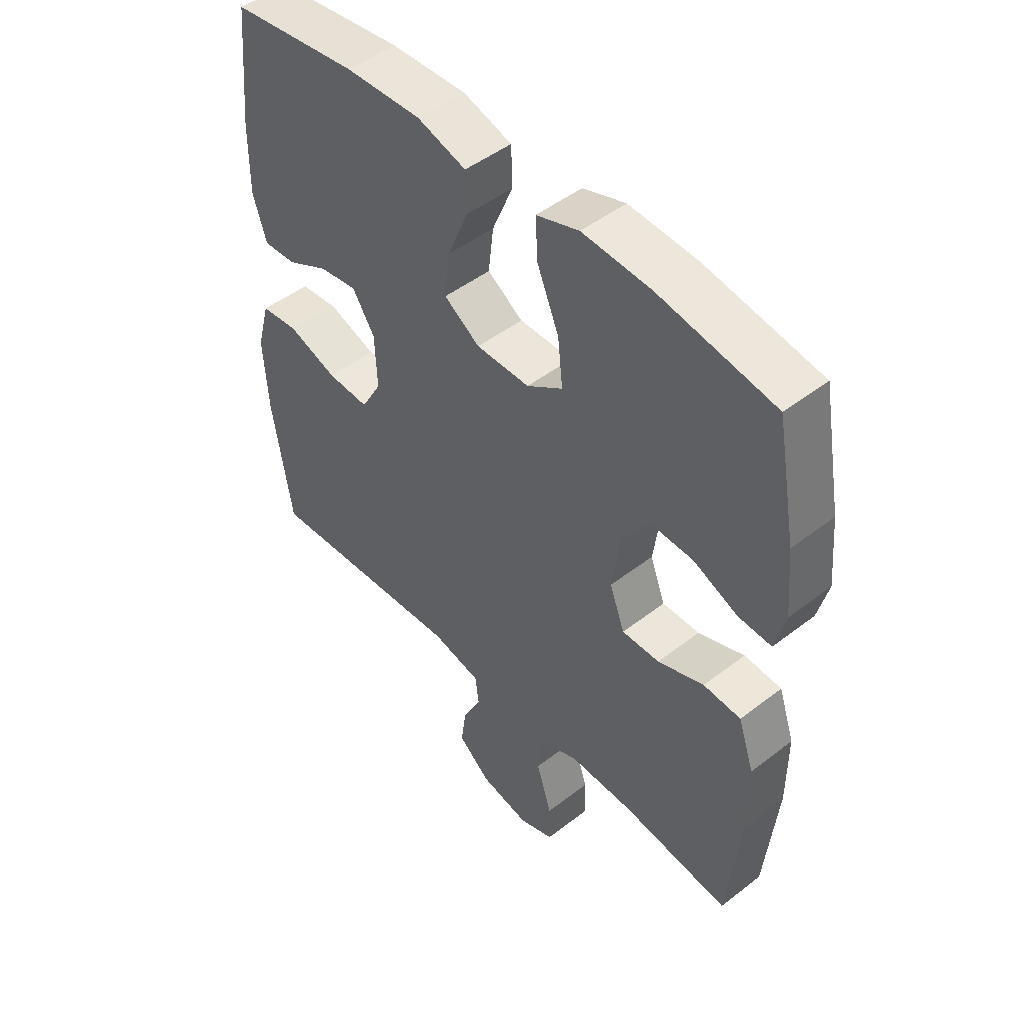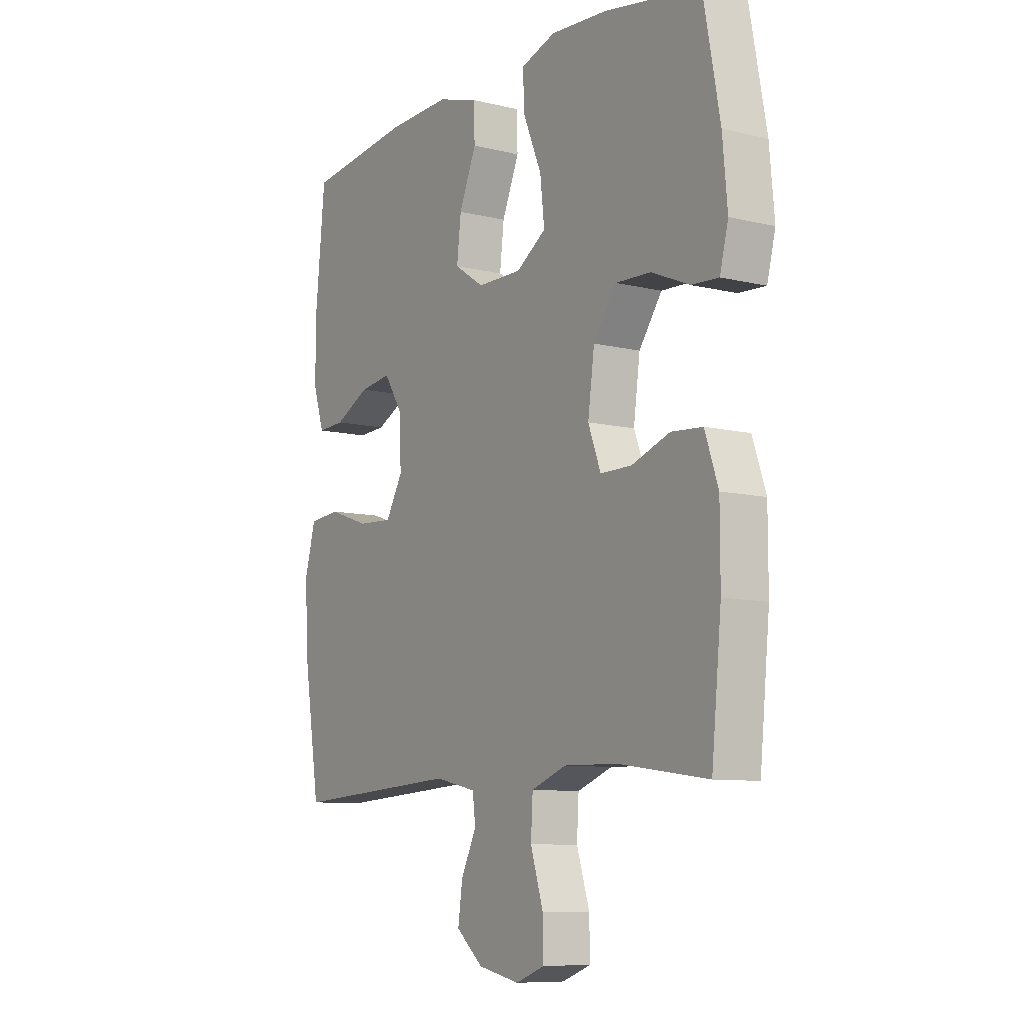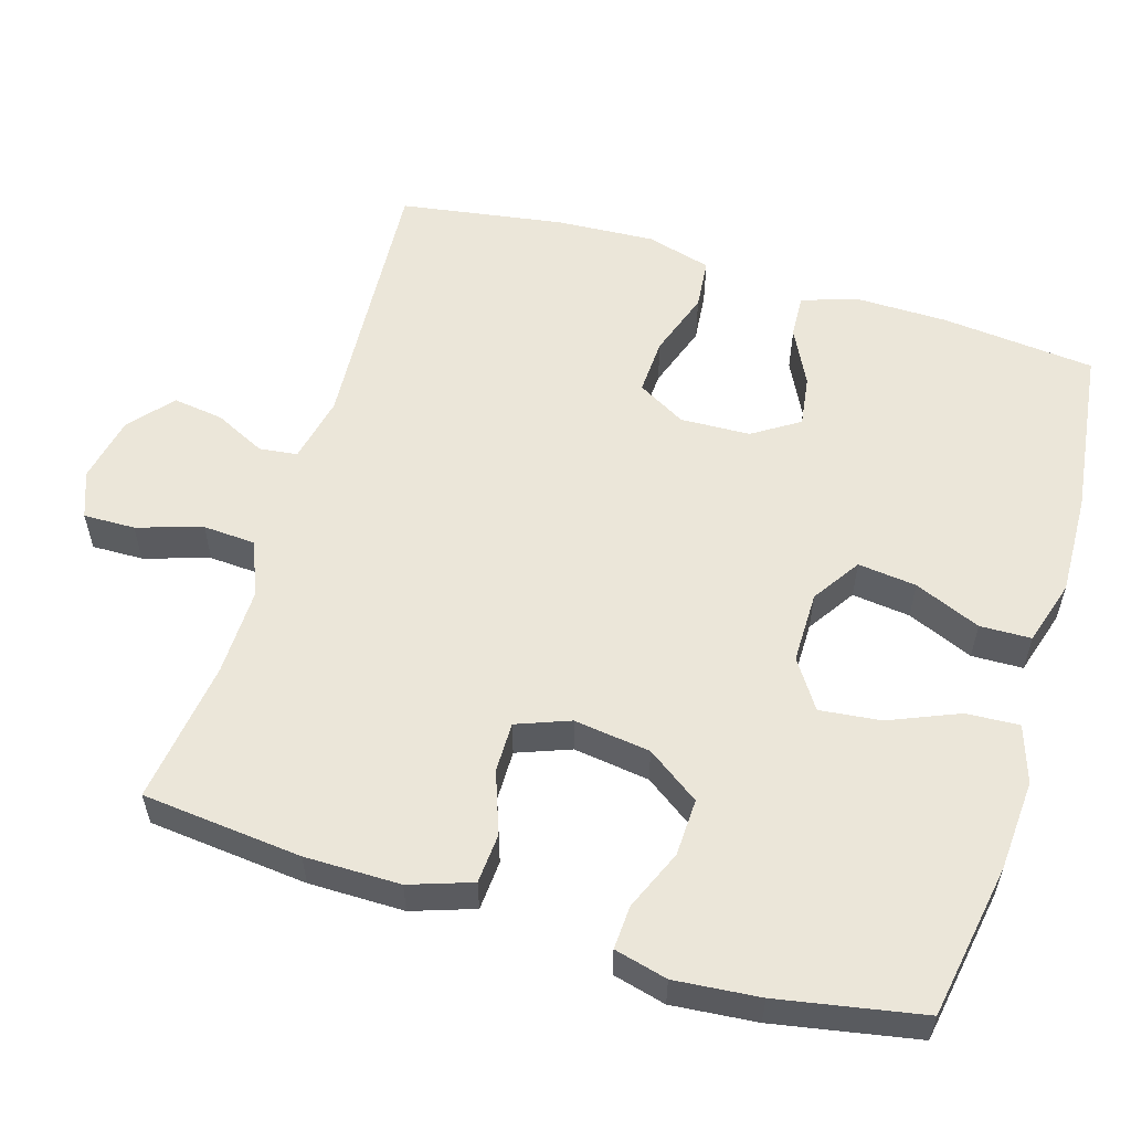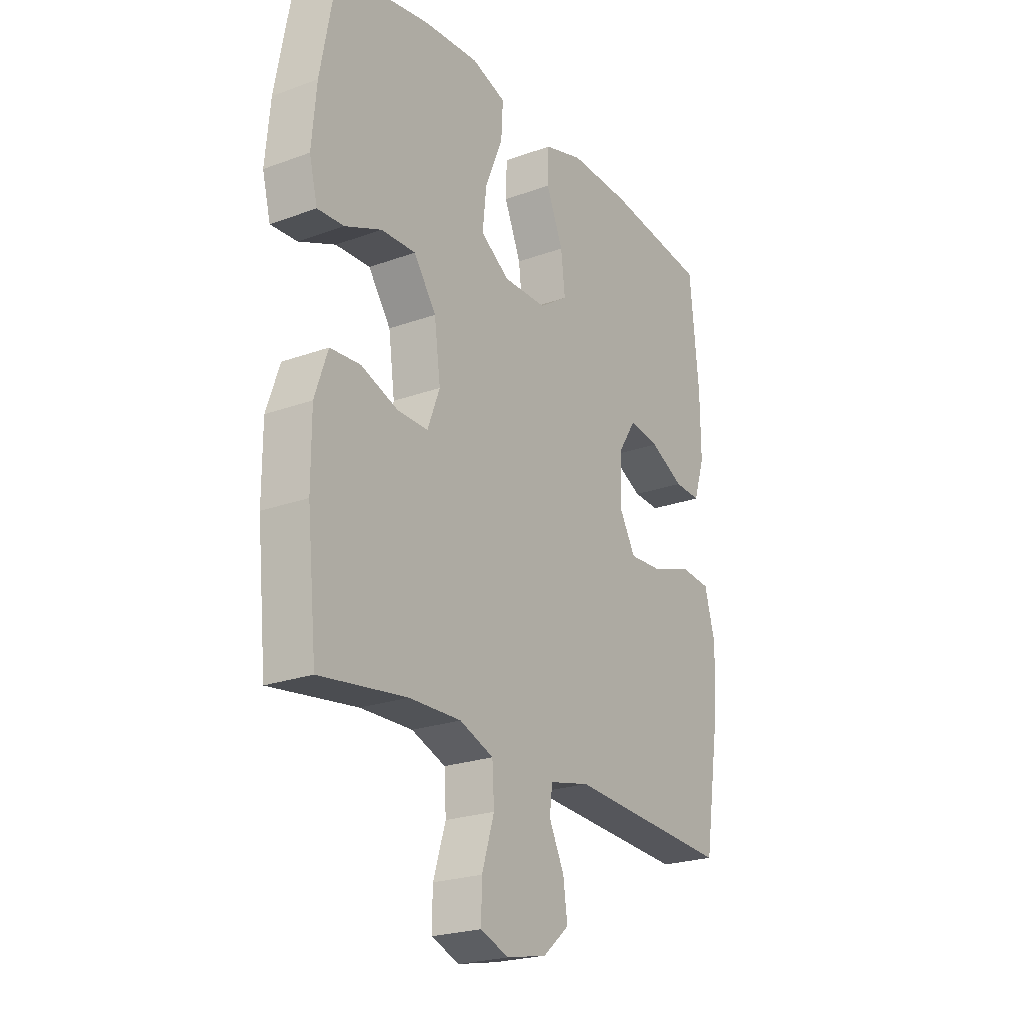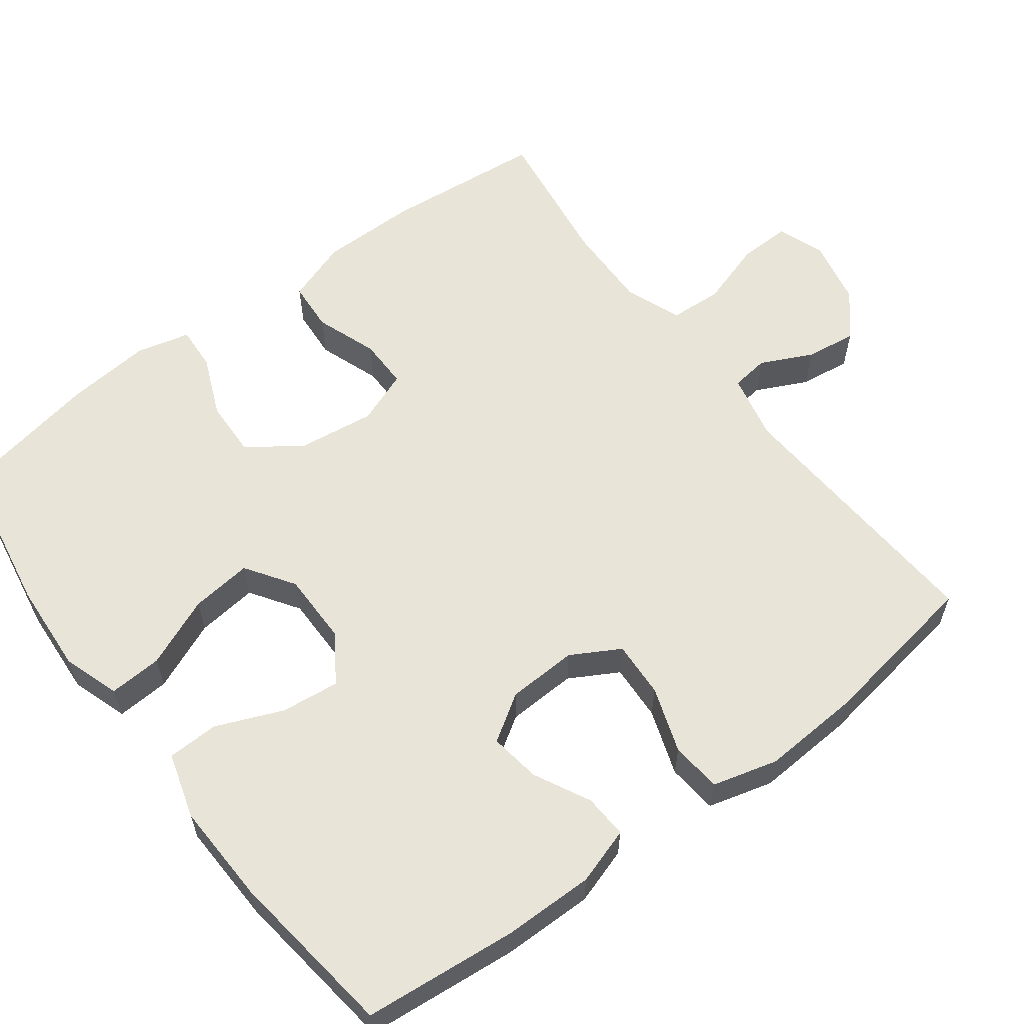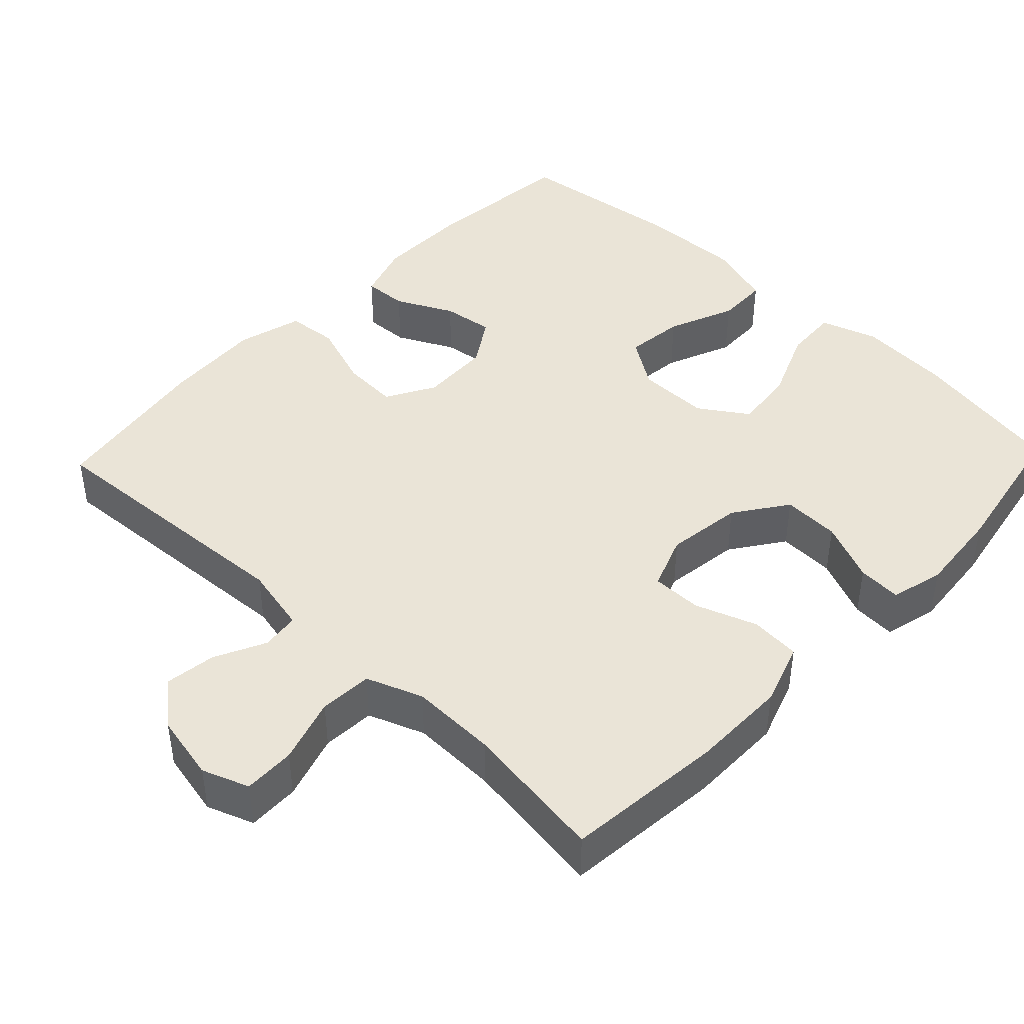
<metadata>
{"format":"obj","ext":"obj","renderer":"f3d","projection":"perspective","resolution":1024,"background":"white","views":[{"elev":47.8,"azim":-131.1,"up":"+Z"},{"elev":-9.0,"azim":-123.1,"up":"+Z"},{"elev":57.0,"azim":-73.1,"up":"+Y"},{"elev":-23.0,"azim":-58.0,"up":"+Z"},{"elev":60.0,"azim":53.0,"up":"+Y"},{"elev":43.9,"azim":-136.3,"up":"+Y"}]}
</metadata>
<code>
o path6252
v -0.5395 0.0375 0.3319
v -0.5501 0.0375 0.2154
v -0.5317 0.0375 0.1428
v -0.4718 0.0375 0.1463
v -0.3895 0.0375 0.1812
v -0.3115 0.0375 0.184
v -0.2611 0.0375 0.112
v -0.247 0.0375 0.007645
v -0.2747 0.0375 -0.06532
v -0.3432 0.0375 -0.06475
v -0.4273 0.0375 -0.03431
v -0.4955 0.0375 -0.03914
v -0.5246 0.0375 -0.1243
v -0.5246 0.0375 -0.2548
v -0.5029 0.0375 -0.4728
v -0.3065 0.0375 -0.4458
v -0.1891 0.0375 -0.4434
v -0.1124 0.0375 -0.4728
v -0.1082 0.0375 -0.5451
v -0.136 0.0375 -0.6341
v -0.1376 0.0375 -0.7044
v -0.07391 0.0375 -0.7284
v 0.01652 0.0375 -0.7096
v 0.07571 0.0375 -0.6594
v 0.06618 0.0375 -0.5903
v 0.03225 0.0375 -0.5204
v 0.03869 0.0375 -0.4687
v 0.1298 0.0375 -0.4489
v 0.4988 0.0375 -0.4728
v 0.5339 0.0375 -0.2492
v 0.5419 0.0375 -0.115
v 0.5177 0.0375 -0.02656
v 0.4488 0.0375 -0.01985
v 0.3594 0.0375 -0.05067
v 0.2825 0.0375 -0.05468
v 0.2451 0.0375 0.01141
v 0.2489 0.0375 0.1069
v 0.2895 0.0375 0.17
v 0.3589 0.0375 0.16
v 0.4358 0.0375 0.121
v 0.4956 0.0375 0.1177
v 0.5203 0.0375 0.1954
v 0.5193 0.0375 0.3194
v 0.4988 0.0375 0.5291
v 0.2673 0.0375 0.5589
v 0.1293 0.0375 0.5635
v 0.04042 0.0375 0.5367
v 0.03846 0.0375 0.4667
v 0.0763 0.0375 0.3761
v 0.08562 0.0375 0.2961
v 0.0202 0.0375 0.2529
v -0.07756 0.0375 0.2527
v -0.1431 0.0375 0.2967
v -0.1338 0.0375 0.3803
v -0.09396 0.0375 0.4754
v -0.08981 0.0375 0.5481
v -0.1674 0.0375 0.5737
v -0.292 0.0375 0.5656
v -0.5029 0.0375 0.5291
v -0.5395 -0.0375 0.3319
v -0.5501 -0.0375 0.2154
v -0.5317 -0.0375 0.1428
v -0.4718 -0.0375 0.1463
v -0.3895 -0.0375 0.1812
v -0.3115 -0.0375 0.184
v -0.2611 -0.0375 0.112
v -0.247 -0.0375 0.007645
v -0.2747 -0.0375 -0.06532
v -0.3432 -0.0375 -0.06475
v -0.4273 -0.0375 -0.03431
v -0.4955 -0.0375 -0.03914
v -0.5246 -0.0375 -0.1243
v -0.5246 -0.0375 -0.2548
v -0.5029 -0.0375 -0.4728
v -0.3065 -0.0375 -0.4458
v -0.1891 -0.0375 -0.4434
v -0.1124 -0.0375 -0.4728
v -0.1082 -0.0375 -0.5451
v -0.136 -0.0375 -0.6341
v -0.1376 -0.0375 -0.7044
v -0.07391 -0.0375 -0.7284
v 0.01652 -0.0375 -0.7096
v 0.07571 -0.0375 -0.6594
v 0.06618 -0.0375 -0.5903
v 0.03225 -0.0375 -0.5204
v 0.03869 -0.0375 -0.4687
v 0.1298 -0.0375 -0.4489
v 0.4988 -0.0375 -0.4728
v 0.5339 -0.0375 -0.2492
v 0.5419 -0.0375 -0.115
v 0.5177 -0.0375 -0.02656
v 0.4488 -0.0375 -0.01985
v 0.3594 -0.0375 -0.05067
v 0.2825 -0.0375 -0.05468
v 0.2451 -0.0375 0.01141
v 0.2489 -0.0375 0.1069
v 0.2895 -0.0375 0.17
v 0.3589 -0.0375 0.16
v 0.4358 -0.0375 0.121
v 0.4956 -0.0375 0.1177
v 0.5203 -0.0375 0.1954
v 0.5193 -0.0375 0.3194
v 0.4988 -0.0375 0.5291
v 0.2673 -0.0375 0.5589
v 0.1293 -0.0375 0.5635
v 0.04042 -0.0375 0.5367
v 0.03846 -0.0375 0.4667
v 0.0763 -0.0375 0.3761
v 0.08562 -0.0375 0.2961
v 0.0202 -0.0375 0.2529
v -0.07756 -0.0375 0.2527
v -0.1431 -0.0375 0.2967
v -0.1338 -0.0375 0.3803
v -0.09396 -0.0375 0.4754
v -0.08981 -0.0375 0.5481
v -0.1674 -0.0375 0.5737
v -0.292 -0.0375 0.5656
v -0.5029 -0.0375 0.5291
v -0.5395 0.0375 0.3319
v -0.5501 0.0375 0.2154
v -0.5317 0.0375 0.1428
v -0.5317 0.0375 0.1428
v -0.4718 0.0375 0.1463
v -0.4955 0.0375 -0.03914
v -0.4955 0.0375 -0.03914
v -0.5246 0.0375 -0.1243
v -0.5246 0.0375 -0.2548
v -0.5029 0.0375 0.5291
v -0.5029 0.0375 0.5291
v -0.5029 0.0375 -0.4728
v -0.5029 0.0375 -0.4728
v -0.4273 0.0375 -0.03431
v -0.3895 0.0375 0.1812
v -0.3432 0.0375 -0.06475
v -0.3065 0.0375 -0.4458
v -0.292 0.0375 0.5656
v -0.3115 0.0375 0.184
v -0.2747 0.0375 -0.06532
v -0.2747 0.0375 -0.06532
v -0.2611 0.0375 0.112
v -0.1891 0.0375 -0.4434
v -0.1674 0.0375 0.5737
v -0.247 0.0375 0.007645
v -0.1124 0.0375 -0.4728
v -0.1124 0.0375 -0.4728
v -0.08981 0.0375 0.5481
v -0.08981 0.0375 0.5481
v -0.1431 0.0375 0.2967
v -0.1431 0.0375 0.2967
v -0.1338 0.0375 0.3803
v -0.07756 0.0375 0.2527
v -0.136 0.0375 -0.6341
v -0.1376 0.0375 -0.7044
v -0.1376 0.0375 -0.7044
v -0.07391 0.0375 -0.7284
v -0.1082 0.0375 -0.5451
v -0.09396 0.0375 0.4754
v 0.0202 0.0375 0.2529
v 0.01652 0.0375 -0.7096
v 0.07571 0.0375 -0.6594
v 0.08562 0.0375 0.2961
v 0.08562 0.0375 0.2961
v 0.03225 0.0375 -0.5204
v 0.03869 0.0375 -0.4687
v 0.03869 0.0375 -0.4687
v 0.06618 0.0375 -0.5903
v 0.04042 0.0375 0.5367
v 0.04042 0.0375 0.5367
v 0.03846 0.0375 0.4667
v 0.0763 0.0375 0.3761
v 0.1298 0.0375 -0.4489
v 0.1293 0.0375 0.5635
v 0.2673 0.0375 0.5589
v 0.2451 0.0375 0.01141
v 0.2489 0.0375 0.1069
v 0.2825 0.0375 -0.05468
v 0.2825 0.0375 -0.05468
v 0.2895 0.0375 0.17
v 0.2895 0.0375 0.17
v 0.3594 0.0375 -0.05067
v 0.3589 0.0375 0.16
v 0.4358 0.0375 0.121
v 0.4488 0.0375 -0.01985
v 0.4988 0.0375 0.5291
v 0.4988 0.0375 0.5291
v 0.4956 0.0375 0.1177
v 0.4956 0.0375 0.1177
v 0.5177 0.0375 -0.02656
v 0.5177 0.0375 -0.02656
v 0.4988 0.0375 -0.4728
v 0.4988 0.0375 -0.4728
v 0.5203 0.0375 0.1954
v 0.5193 0.0375 0.3194
v 0.5339 0.0375 -0.2492
v 0.5419 0.0375 -0.115
v -0.5395 -0.0375 0.3319
v -0.5501 -0.0375 0.2154
v -0.5317 -0.0375 0.1428
v -0.5317 -0.0375 0.1428
v -0.4718 -0.0375 0.1463
v -0.4955 -0.0375 -0.03914
v -0.4955 -0.0375 -0.03914
v -0.5246 -0.0375 -0.1243
v -0.5246 -0.0375 -0.2548
v -0.5029 -0.0375 0.5291
v -0.5029 -0.0375 0.5291
v -0.5029 -0.0375 -0.4728
v -0.5029 -0.0375 -0.4728
v -0.4273 -0.0375 -0.03431
v -0.3895 -0.0375 0.1812
v -0.3432 -0.0375 -0.06475
v -0.3065 -0.0375 -0.4458
v -0.292 -0.0375 0.5656
v -0.3115 -0.0375 0.184
v -0.2747 -0.0375 -0.06532
v -0.2747 -0.0375 -0.06532
v -0.2611 -0.0375 0.112
v -0.1891 -0.0375 -0.4434
v -0.1674 -0.0375 0.5737
v -0.247 -0.0375 0.007645
v -0.1124 -0.0375 -0.4728
v -0.1124 -0.0375 -0.4728
v -0.08981 -0.0375 0.5481
v -0.08981 -0.0375 0.5481
v -0.1431 -0.0375 0.2967
v -0.1431 -0.0375 0.2967
v -0.1338 -0.0375 0.3803
v -0.07756 -0.0375 0.2527
v -0.136 -0.0375 -0.6341
v -0.1376 -0.0375 -0.7044
v -0.1376 -0.0375 -0.7044
v -0.07391 -0.0375 -0.7284
v -0.1082 -0.0375 -0.5451
v -0.09396 -0.0375 0.4754
v 0.0202 -0.0375 0.2529
v 0.01652 -0.0375 -0.7096
v 0.07571 -0.0375 -0.6594
v 0.08562 -0.0375 0.2961
v 0.08562 -0.0375 0.2961
v 0.03225 -0.0375 -0.5204
v 0.03869 -0.0375 -0.4687
v 0.03869 -0.0375 -0.4687
v 0.06618 -0.0375 -0.5903
v 0.04042 -0.0375 0.5367
v 0.04042 -0.0375 0.5367
v 0.03846 -0.0375 0.4667
v 0.0763 -0.0375 0.3761
v 0.1298 -0.0375 -0.4489
v 0.1293 -0.0375 0.5635
v 0.2673 -0.0375 0.5589
v 0.2451 -0.0375 0.01141
v 0.2489 -0.0375 0.1069
v 0.2825 -0.0375 -0.05468
v 0.2825 -0.0375 -0.05468
v 0.2895 -0.0375 0.17
v 0.2895 -0.0375 0.17
v 0.3594 -0.0375 -0.05067
v 0.3589 -0.0375 0.16
v 0.4358 -0.0375 0.121
v 0.4488 -0.0375 -0.01985
v 0.4988 -0.0375 0.5291
v 0.4988 -0.0375 0.5291
v 0.4956 -0.0375 0.1177
v 0.4956 -0.0375 0.1177
v 0.5177 -0.0375 -0.02656
v 0.5177 -0.0375 -0.02656
v 0.4988 -0.0375 -0.4728
v 0.4988 -0.0375 -0.4728
v 0.5203 -0.0375 0.1954
v 0.5193 -0.0375 0.3194
v 0.5339 -0.0375 -0.2492
v 0.5419 -0.0375 -0.115
f 249 247 250
f 257 272 260
f 220 251 235
f 235 252 238
f 238 252 255
f 253 271 257
f 260 272 265
f 241 248 253
f 215 251 220
f 210 197 200
f 209 203 211
f 257 271 272
f 233 240 221
f 215 218 221
f 230 232 229
f 214 227 213
f 213 196 214
f 221 240 241
f 214 196 210
f 204 212 211
f 250 255 270
f 246 249 244
f 271 248 267
f 221 241 215
f 229 243 233
f 197 210 196
f 215 253 251
f 236 243 229
f 207 212 204
f 218 215 212
f 225 217 228
f 255 258 270
f 217 220 228
f 228 220 235
f 232 236 229
f 247 255 250
f 219 234 223
f 235 251 252
f 203 204 211
f 201 203 209
f 269 259 263
f 215 241 253
f 250 270 261
f 227 214 225
f 269 258 259
f 270 258 269
f 196 213 205
f 247 249 246
f 214 217 225
f 211 212 215
f 237 243 236
f 247 238 255
f 240 233 243
f 213 227 219
f 200 197 198
f 271 253 248
f 219 227 234
f 1 2 61 60
f 2 122 199 61
f 3 4 63 62
f 125 13 72 202
f 13 14 73 72
f 129 1 60 206
f 14 131 208 73
f 11 12 71 70
f 4 5 64 63
f 10 11 70 69
f 15 16 75 74
f 58 59 118 117
f 5 6 65 64
f 139 10 69 216
f 6 7 66 65
f 16 17 76 75
f 57 58 117 116
f 8 9 68 67
f 7 8 67 66
f 17 145 222 76
f 147 57 116 224
f 149 54 113 226
f 52 53 112 111
f 20 154 231 79
f 21 22 81 80
f 19 20 79 78
f 55 56 115 114
f 54 55 114 113
f 18 19 78 77
f 51 52 111 110
f 22 23 82 81
f 23 24 83 82
f 162 51 110 239
f 26 165 242 85
f 25 26 85 84
f 24 25 84 83
f 168 48 107 245
f 48 49 108 107
f 27 28 87 86
f 46 47 106 105
f 49 50 109 108
f 45 46 105 104
f 36 37 96 95
f 177 36 95 254
f 37 179 256 96
f 34 35 94 93
f 38 39 98 97
f 39 40 99 98
f 33 34 93 92
f 185 45 104 262
f 40 187 264 99
f 189 33 92 266
f 28 191 268 87
f 41 42 101 100
f 43 44 103 102
f 42 43 102 101
f 29 30 89 88
f 31 32 91 90
f 30 31 90 89
f 172 173 170
f 180 183 195
f 143 158 174
f 158 161 175
f 161 178 175
f 176 180 194
f 183 188 195
f 164 176 171
f 138 143 174
f 133 123 120
f 132 134 126
f 180 195 194
f 156 144 163
f 138 144 141
f 153 152 155
f 137 136 150
f 136 137 119
f 144 164 163
f 137 133 119
f 127 134 135
f 173 193 178
f 169 167 172
f 194 190 171
f 144 138 164
f 152 156 166
f 120 119 133
f 138 174 176
f 159 152 166
f 130 127 135
f 141 135 138
f 148 151 140
f 178 193 181
f 140 151 143
f 151 158 143
f 155 152 159
f 170 173 178
f 142 146 157
f 158 175 174
f 126 134 127
f 124 132 126
f 192 186 182
f 138 176 164
f 173 184 193
f 150 148 137
f 192 182 181
f 193 192 181
f 119 128 136
f 170 169 172
f 137 148 140
f 134 138 135
f 160 159 166
f 170 178 161
f 163 166 156
f 136 142 150
f 123 121 120
f 194 171 176
f 142 157 150

</code>
